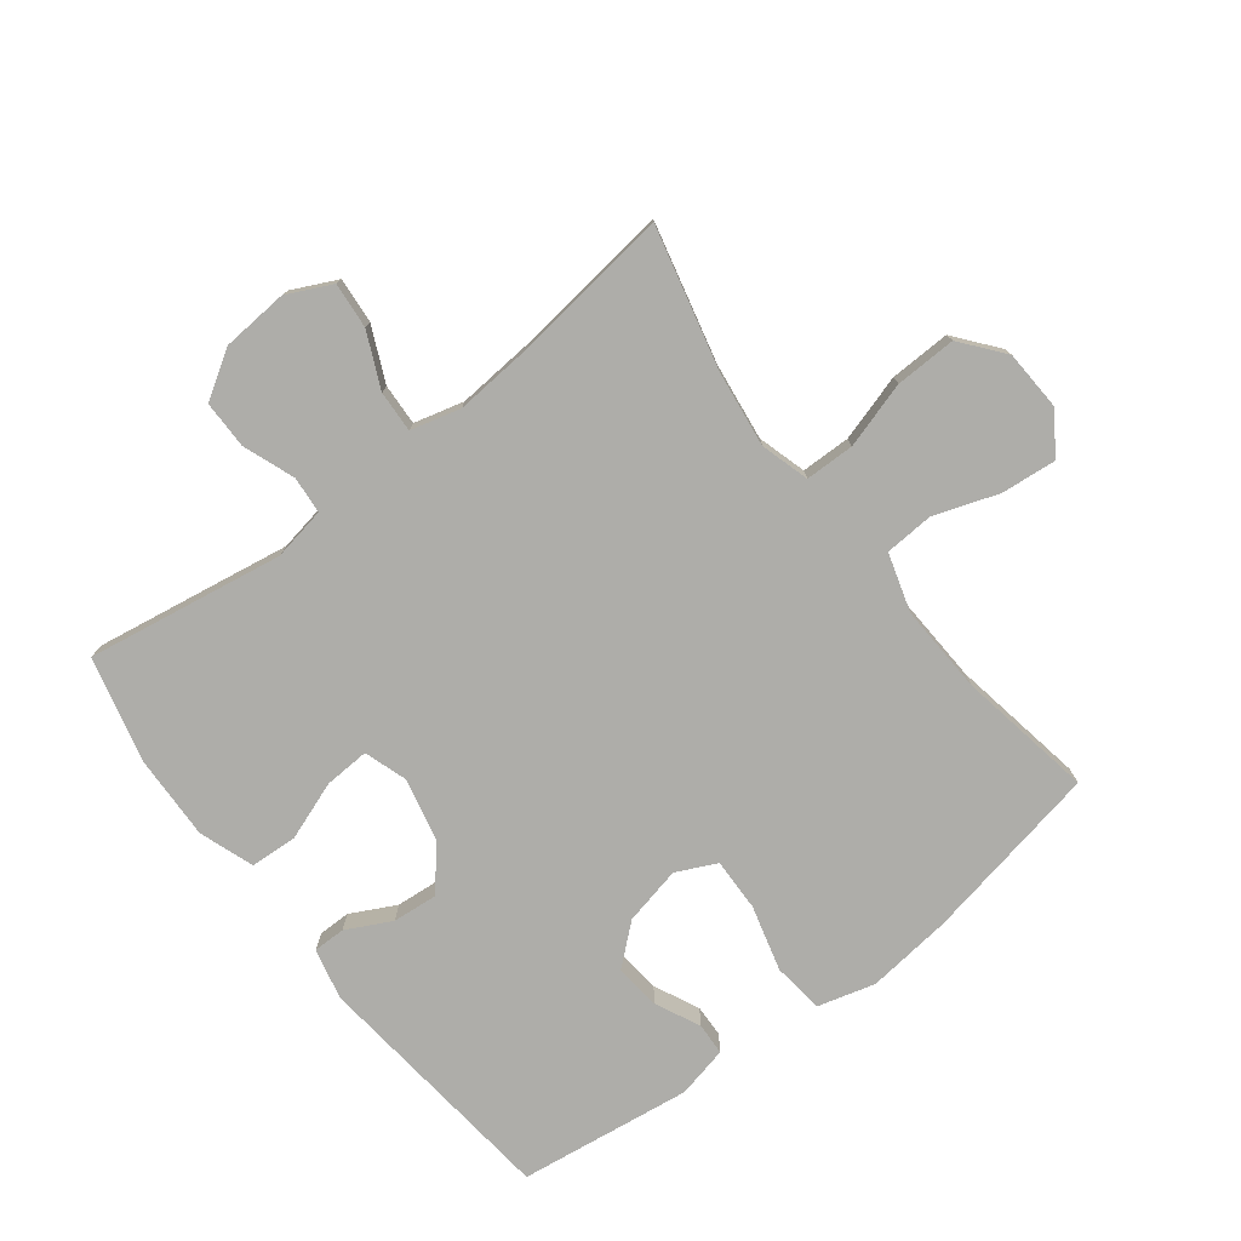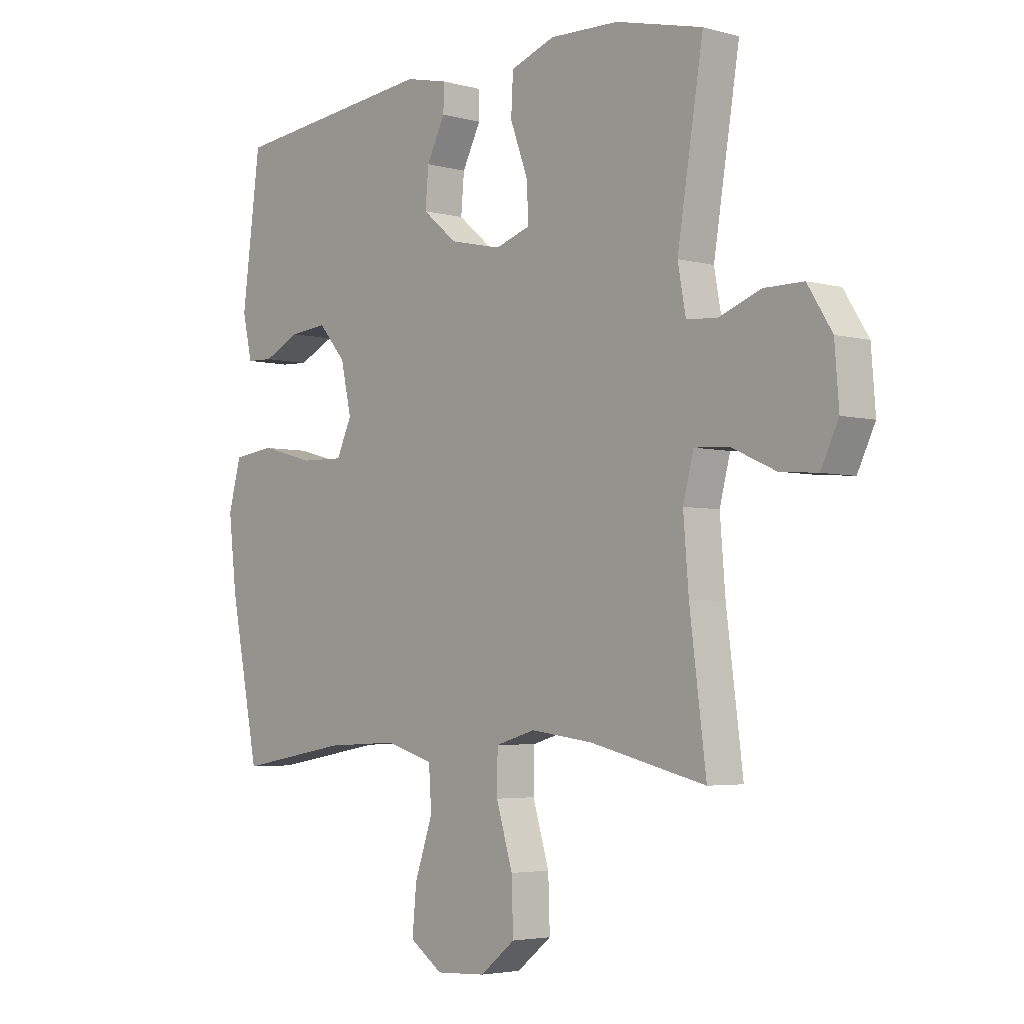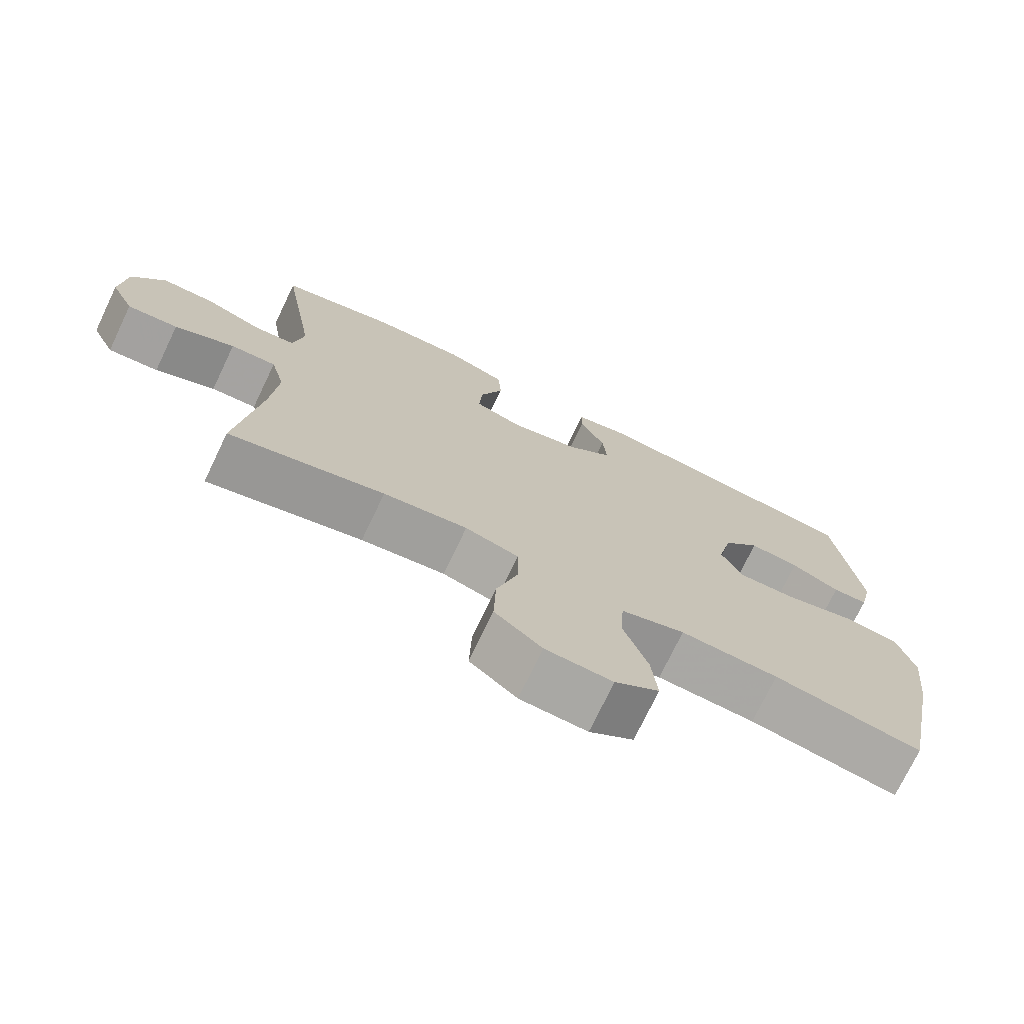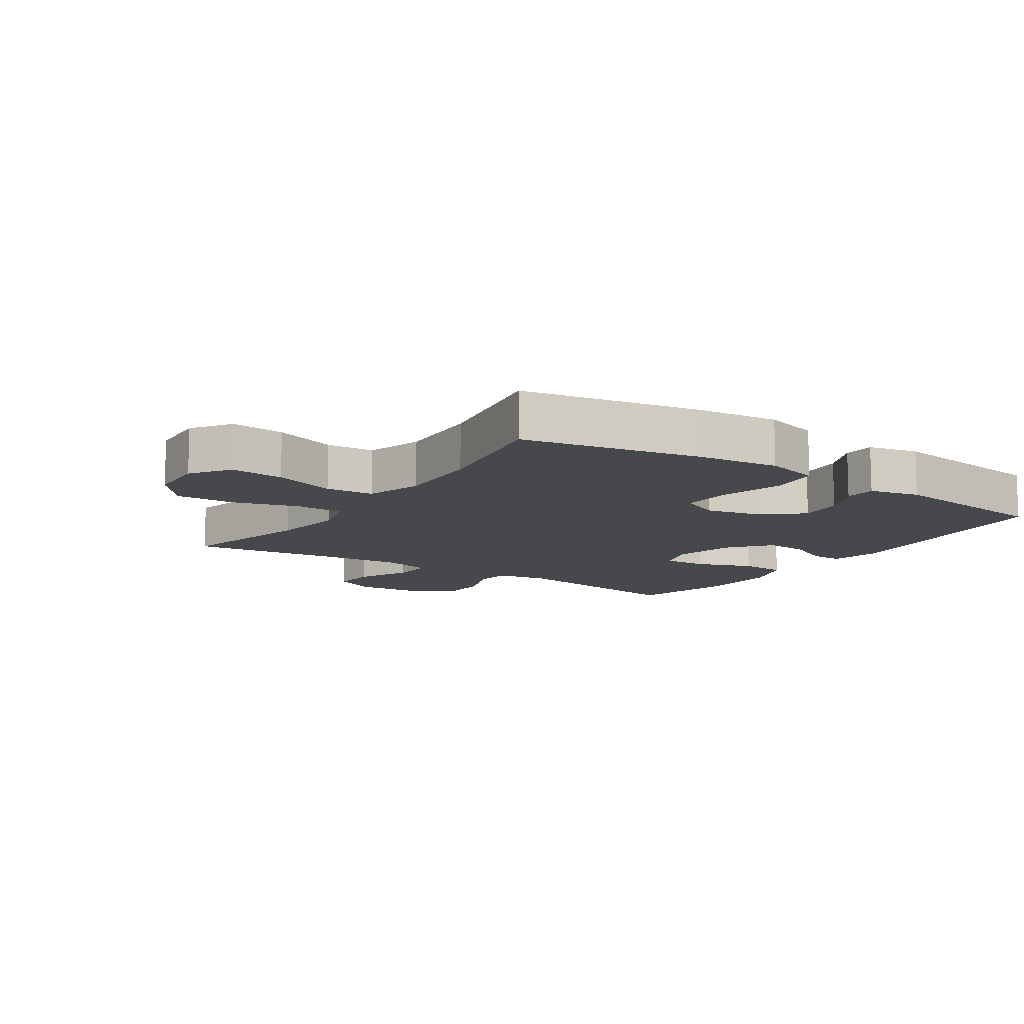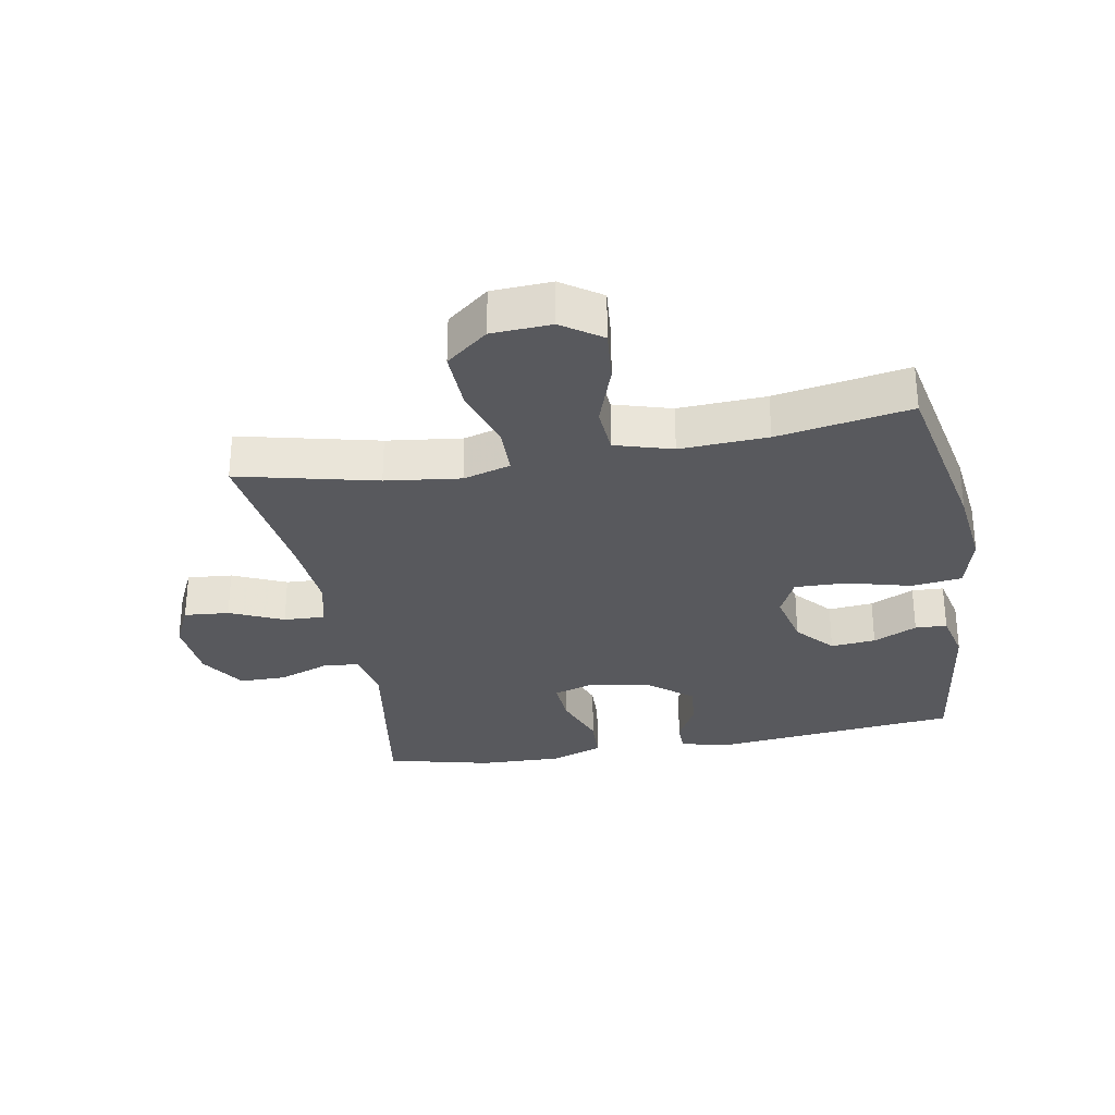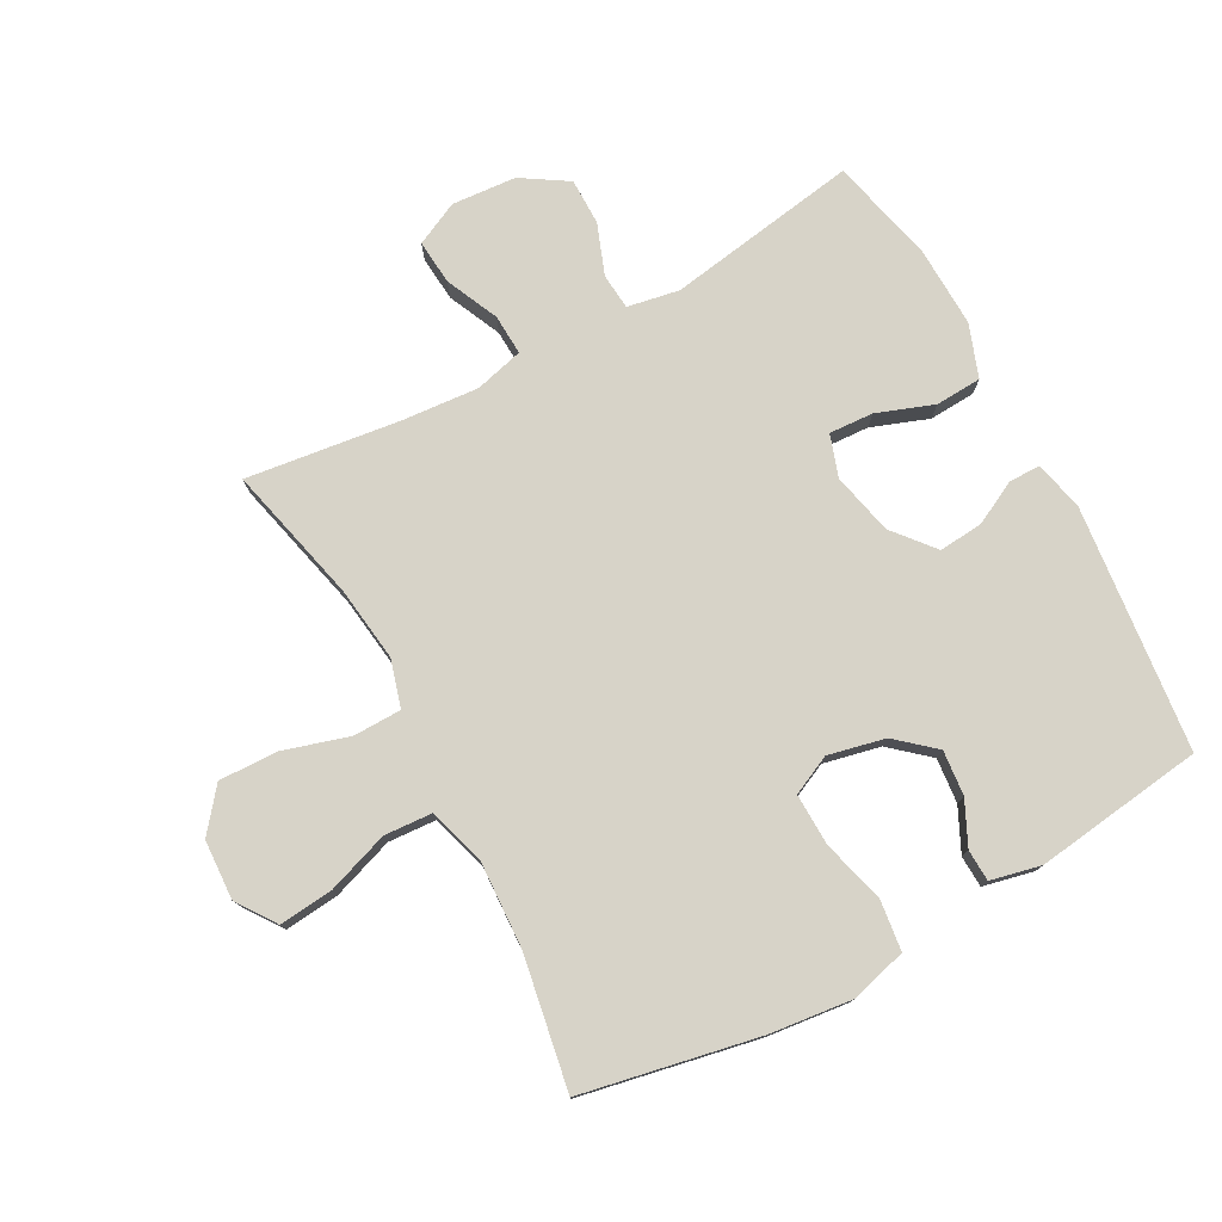
<metadata>
{"format":"obj","ext":"obj","renderer":"f3d","projection":"perspective","resolution":1024,"background":"white","views":[{"elev":-77.1,"azim":127.5,"up":"+Y"},{"elev":-3.9,"azim":48.3,"up":"+Z"},{"elev":-74.0,"azim":154.4,"up":"+Z"},{"elev":-11.3,"azim":-123.9,"up":"+Y"},{"elev":-30.0,"azim":-169.7,"up":"+Y"},{"elev":77.1,"azim":-118.5,"up":"+Y"}]}
</metadata>
<code>
v 0.5 0.07 0.5
v 0.451 0.07 0.196
v 0.466 0.07 0.114
v 0.523 0.07 0.109
v 0.603 0.07 0.139
v 0.677 0.07 0.139
v 0.723 0.07 0.066
v 0.731 0.07 -0.036
v 0.698 0.07 -0.105
v 0.627 0.07 -0.099
v 0.543 0.07 -0.061
v 0.479 0.07 -0.058
v 0.459 0.07 -0.135
v 0.469 0.07 -0.258
v 0.5 0.07 -0.5
v 0.282 0.07 -0.448
v 0.164 0.07 -0.433
v 0.089 0.07 -0.455
v 0.088 0.07 -0.531
v 0.119 0.07 -0.634
v 0.122 0.07 -0.728
v 0.056 0.07 -0.781
v -0.038 0.07 -0.786
v -0.1 0.07 -0.743
v -0.092 0.07 -0.658
v -0.058 0.07 -0.559
v -0.063 0.07 -0.483
v -0.153 0.07 -0.456
v -0.291 0.07 -0.463
v -0.5 0.07 -0.5
v -0.555 0.07 -0.221
v -0.57 0.07 -0.09
v -0.546 0.07 -0.002
v -0.467 0.07 0.008
v -0.366 0.07 -0.019
v -0.284 0.07 -0.021
v -0.255 0.07 0.041
v -0.275 0.07 0.131
v -0.327 0.07 0.191
v -0.398 0.07 0.184
v -0.467 0.07 0.151
v -0.517 0.07 0.153
v -0.535 0.07 0.233
v -0.5 0.07 0.5
v -0.112 0.07 0.542
v -0.033 0.07 0.524
v -0.033 0.07 0.474
v -0.068 0.07 0.405
v -0.074 0.07 0.335
v -0.009 0.07 0.281
v 0.089 0.07 0.259
v 0.155 0.07 0.281
v 0.151 0.07 0.351
v 0.118 0.07 0.441
v 0.122 0.07 0.514
v 0.206 0.07 0.544
v 0.336 0.07 0.54
v 0.5 0 0.5
v 0.451 0 0.196
v 0.466 0 0.114
v 0.523 0 0.109
v 0.603 0 0.139
v 0.677 0 0.139
v 0.723 0 0.066
v 0.731 0 -0.036
v 0.698 0 -0.105
v 0.627 0 -0.099
v 0.543 0 -0.061
v 0.479 0 -0.058
v 0.459 0 -0.135
v 0.469 0 -0.258
v 0.5 0 -0.5
v 0.282 0 -0.448
v 0.164 0 -0.433
v 0.089 0 -0.455
v 0.088 0 -0.531
v 0.119 0 -0.634
v 0.122 0 -0.728
v 0.056 0 -0.781
v -0.038 0 -0.786
v -0.1 0 -0.743
v -0.092 0 -0.658
v -0.058 0 -0.559
v -0.063 0 -0.483
v -0.153 0 -0.456
v -0.291 0 -0.463
v -0.5 0 -0.5
v -0.555 0 -0.221
v -0.57 0 -0.09
v -0.546 0 -0.002
v -0.467 0 0.008
v -0.366 0 -0.019
v -0.284 0 -0.021
v -0.255 0 0.041
v -0.275 0 0.131
v -0.327 0 0.191
v -0.398 0 0.184
v -0.467 0 0.151
v -0.517 0 0.153
v -0.535 0 0.233
v -0.5 0 0.5
v -0.112 0 0.542
v -0.033 0 0.524
v -0.033 0 0.474
v -0.068 0 0.405
v -0.074 0 0.335
v -0.009 0 0.281
v 0.089 0 0.259
v 0.155 0 0.281
v 0.151 0 0.351
v 0.118 0 0.441
v 0.122 0 0.514
v 0.206 0 0.544
v 0.336 0 0.54
f 56 57 1 2
f 53 54 55 56
f 52 53 56 2
f 51 52 2 3
f 50 51 3
f 45 46 47 48
f 45 48 49
f 44 45 49
f 43 44 49 50
f 40 41 42 43
f 39 40 43 50
f 32 33 34 35
f 32 35 36
f 29 30 31 32
f 28 29 32 36
f 27 28 36 37
f 23 24 25 26
f 23 26 27
f 22 23 27
f 19 20 21 22
f 18 19 22 27
f 17 18 27 37
f 14 15 16
f 13 14 16 17
f 12 13 17 37
f 8 9 10 11
f 4 5 6 7
f 3 4 7 8
f 38 39 50 3
f 11 12 37 38
f 3 8 11 38
f 59 58 114 113
f 113 112 111 110
f 59 113 110 109
f 60 59 109 108
f 60 108 107
f 105 104 103 102
f 106 105 102
f 106 102 101
f 107 106 101 100
f 100 99 98 97
f 107 100 97 96
f 92 91 90 89
f 93 92 89
f 89 88 87 86
f 93 89 86 85
f 94 93 85 84
f 83 82 81 80
f 84 83 80
f 84 80 79
f 79 78 77 76
f 84 79 76 75
f 94 84 75 74
f 73 72 71
f 74 73 71 70
f 94 74 70 69
f 68 67 66 65
f 64 63 62 61
f 65 64 61 60
f 60 107 96 95
f 95 94 69 68
f 95 68 65 60
f 1 58 59 2
f 2 59 60 3
f 3 60 61 4
f 4 61 62 5
f 5 62 63 6
f 6 63 64 7
f 7 64 65 8
f 8 65 66 9
f 9 66 67 10
f 10 67 68 11
f 11 68 69 12
f 12 69 70 13
f 13 70 71 14
f 14 71 72 15
f 15 72 73 16
f 16 73 74 17
f 17 74 75 18
f 18 75 76 19
f 19 76 77 20
f 20 77 78 21
f 21 78 79 22
f 22 79 80 23
f 23 80 81 24
f 24 81 82 25
f 25 82 83 26
f 26 83 84 27
f 27 84 85 28
f 28 85 86 29
f 29 86 87 30
f 30 87 88 31
f 31 88 89 32
f 32 89 90 33
f 33 90 91 34
f 34 91 92 35
f 35 92 93 36
f 36 93 94 37
f 37 94 95 38
f 38 95 96 39
f 39 96 97 40
f 40 97 98 41
f 41 98 99 42
f 42 99 100 43
f 43 100 101 44
f 44 101 102 45
f 45 102 103 46
f 46 103 104 47
f 47 104 105 48
f 48 105 106 49
f 49 106 107 50
f 50 107 108 51
f 51 108 109 52
f 52 109 110 53
f 53 110 111 54
f 54 111 112 55
f 55 112 113 56
f 56 113 114 57
f 57 114 58 1

</code>
